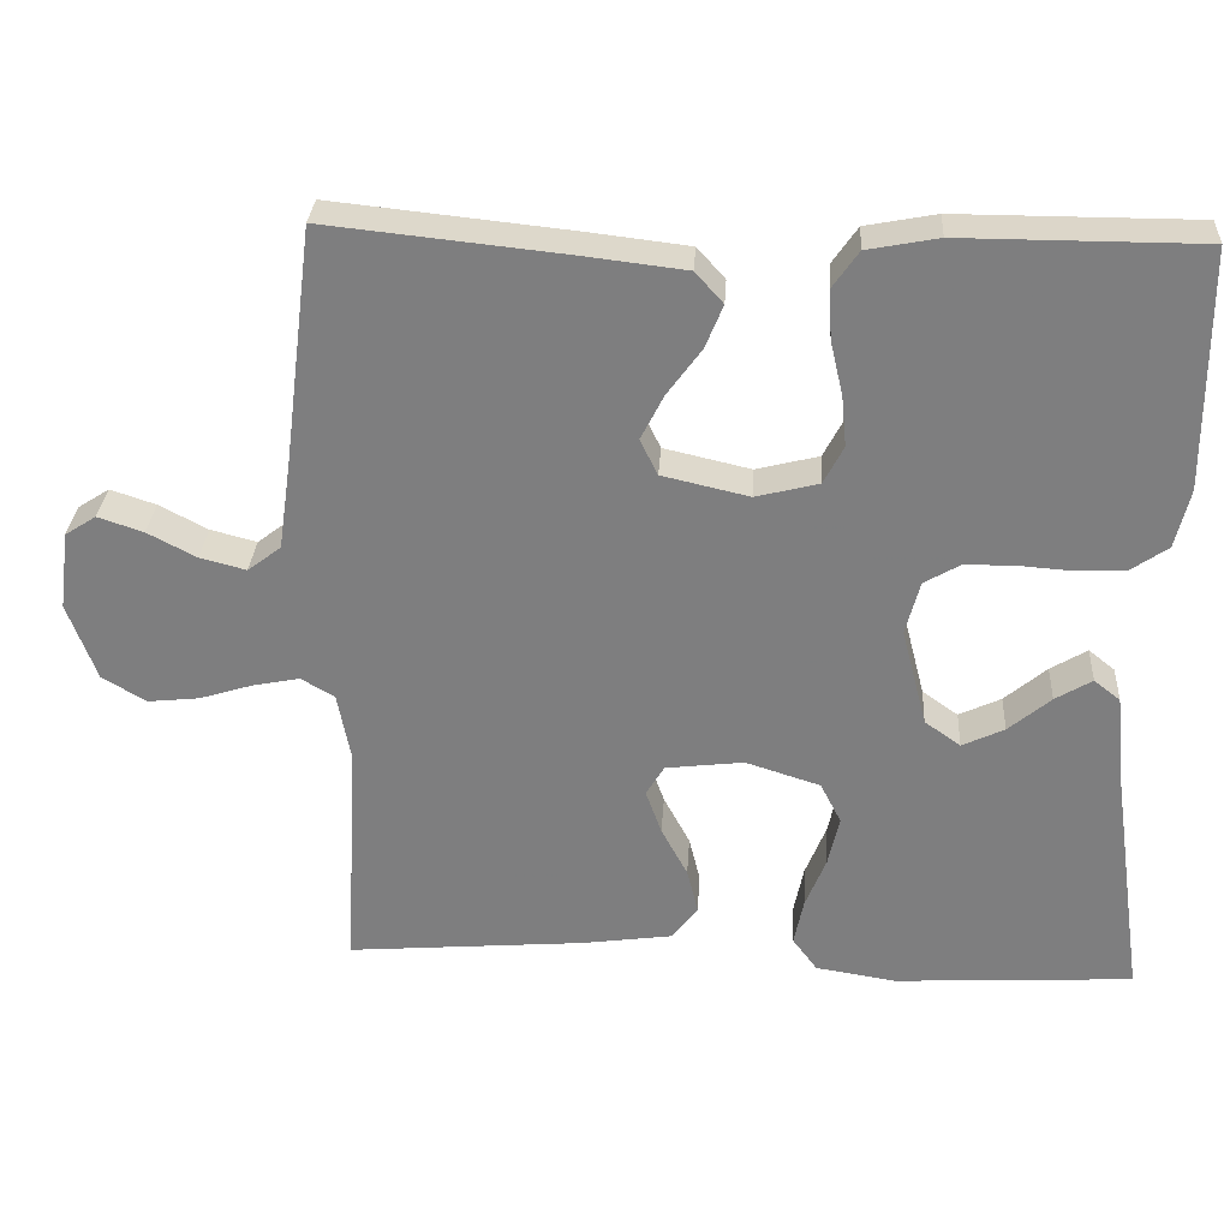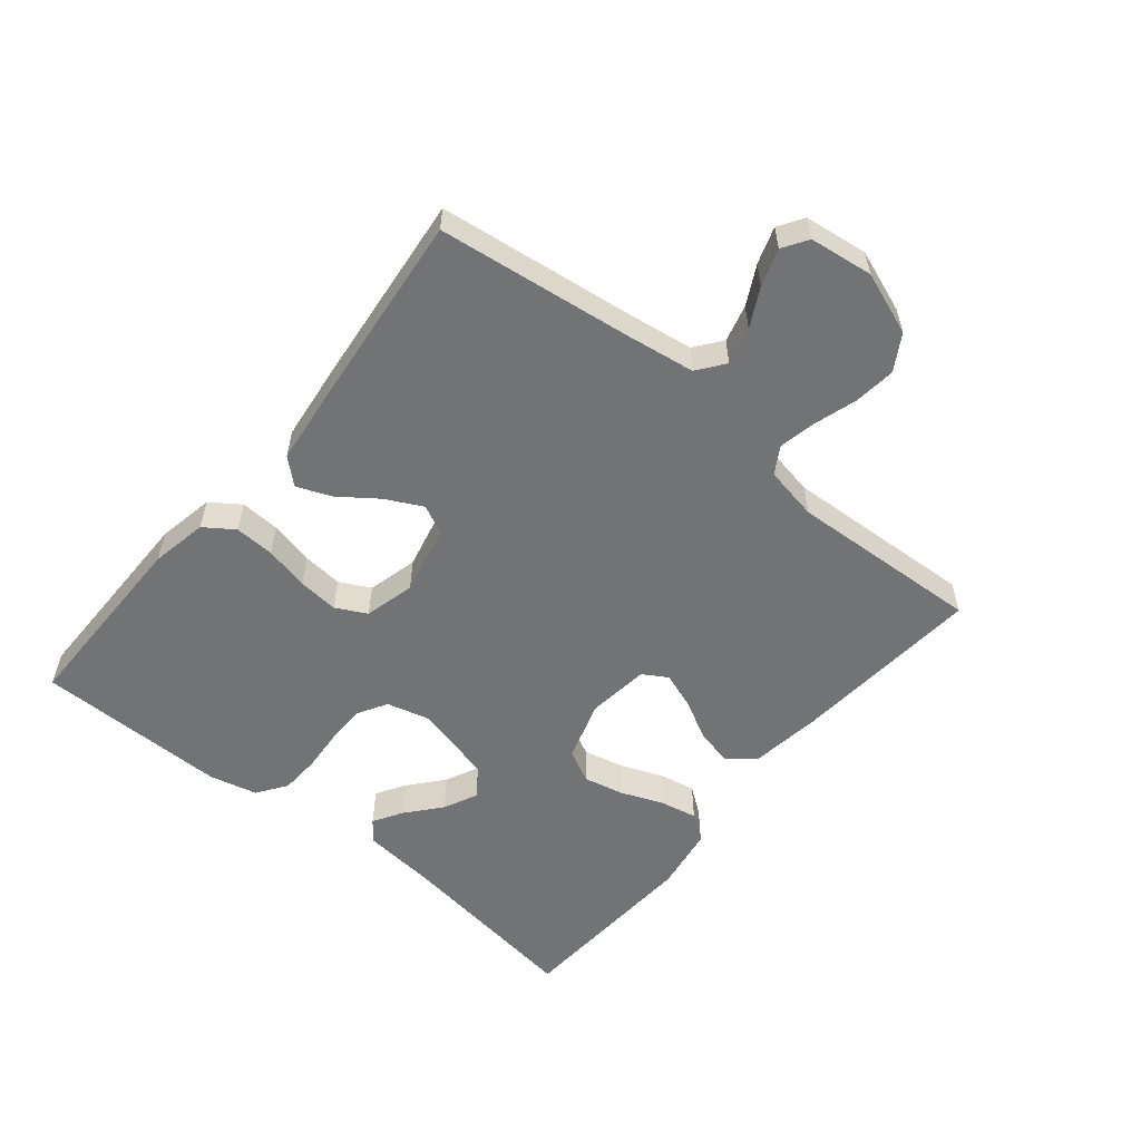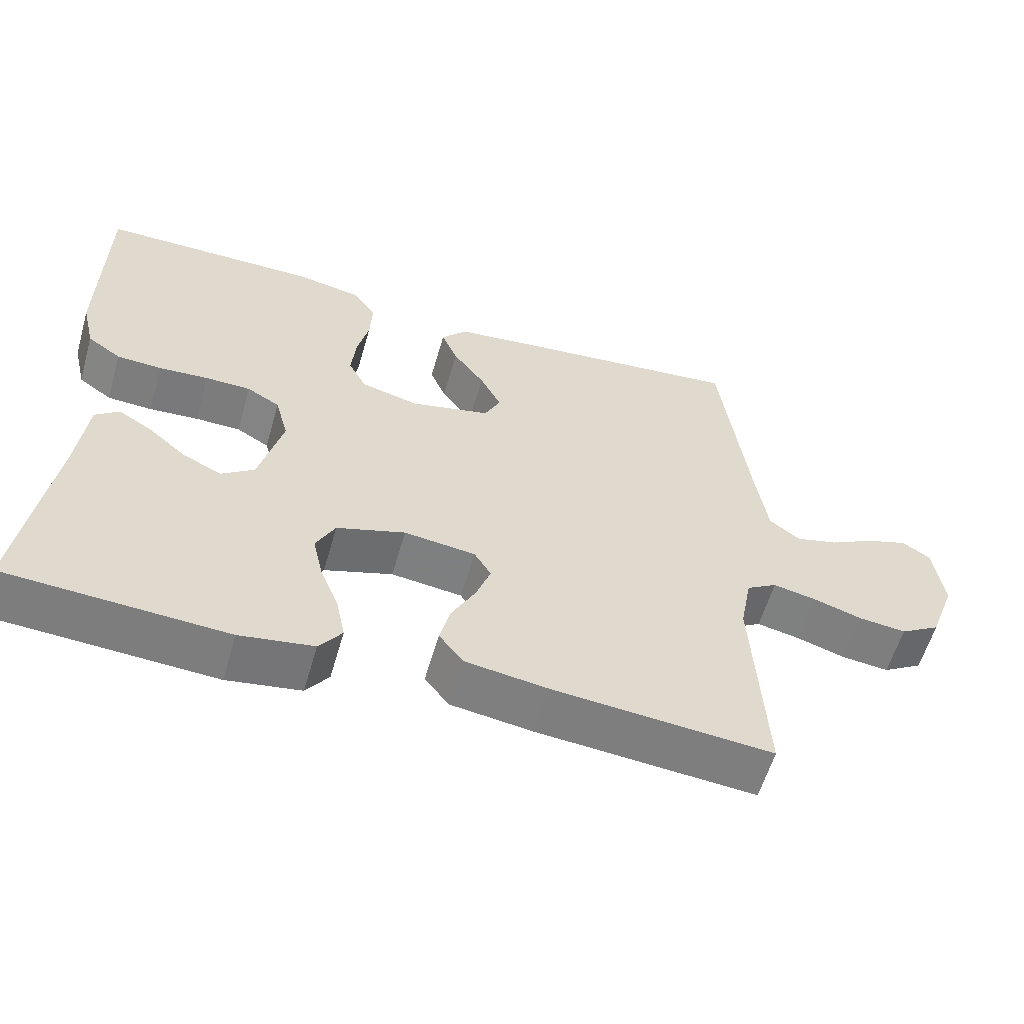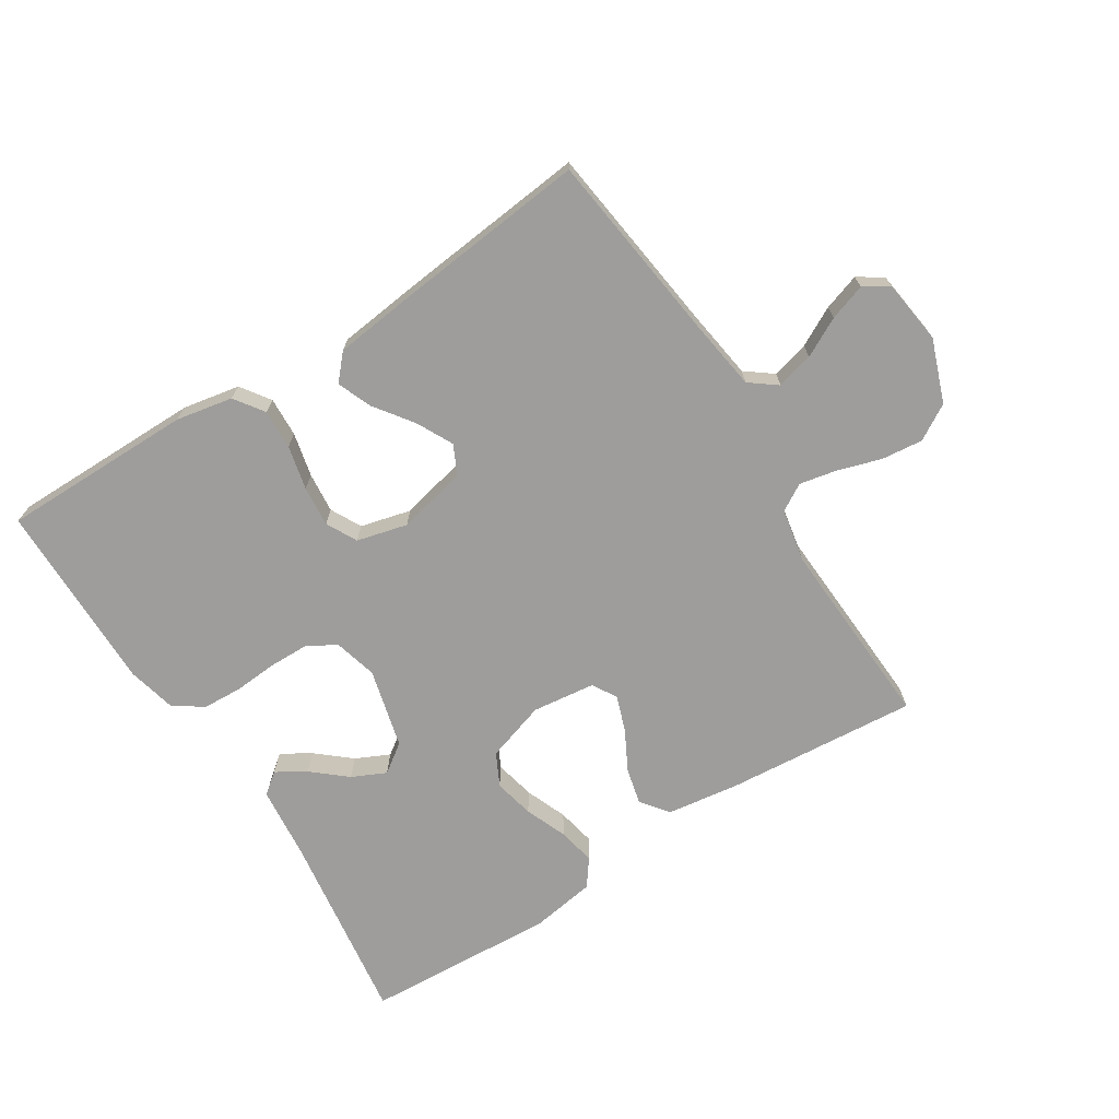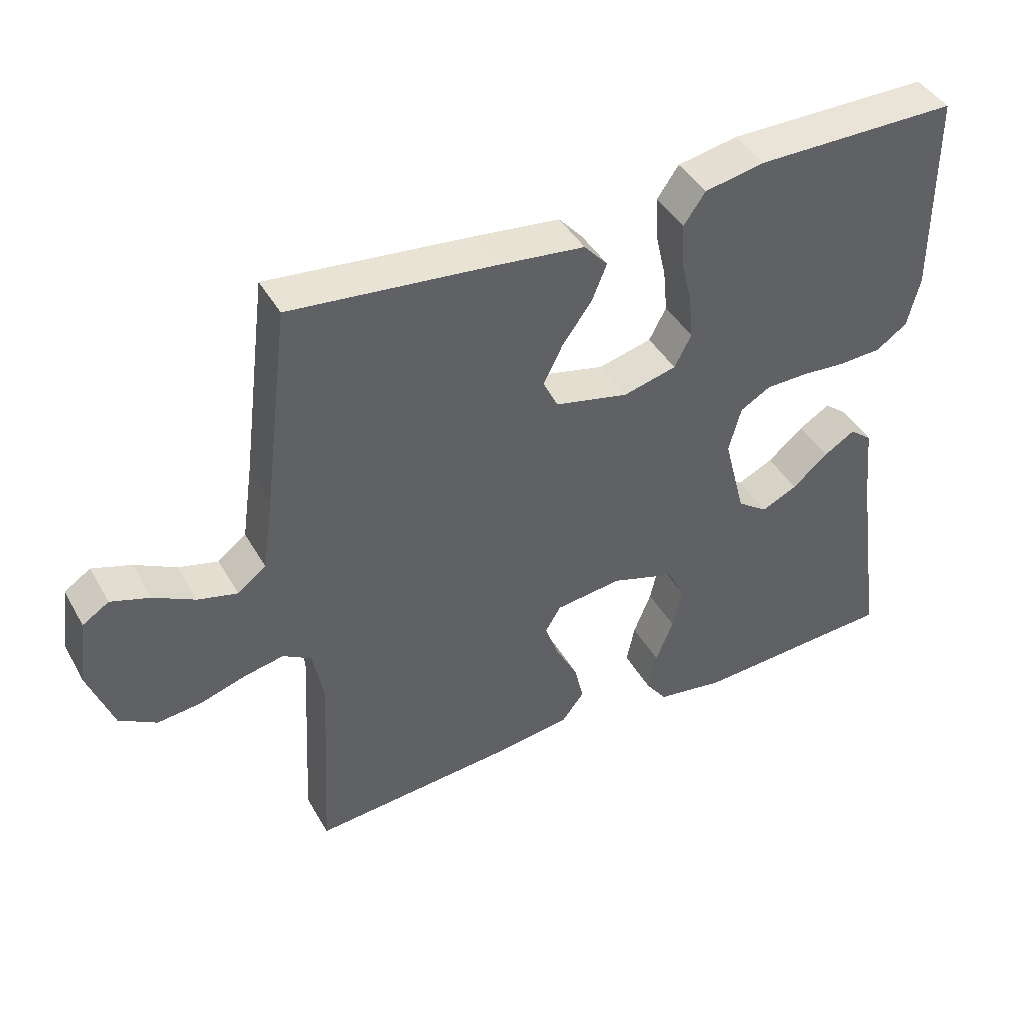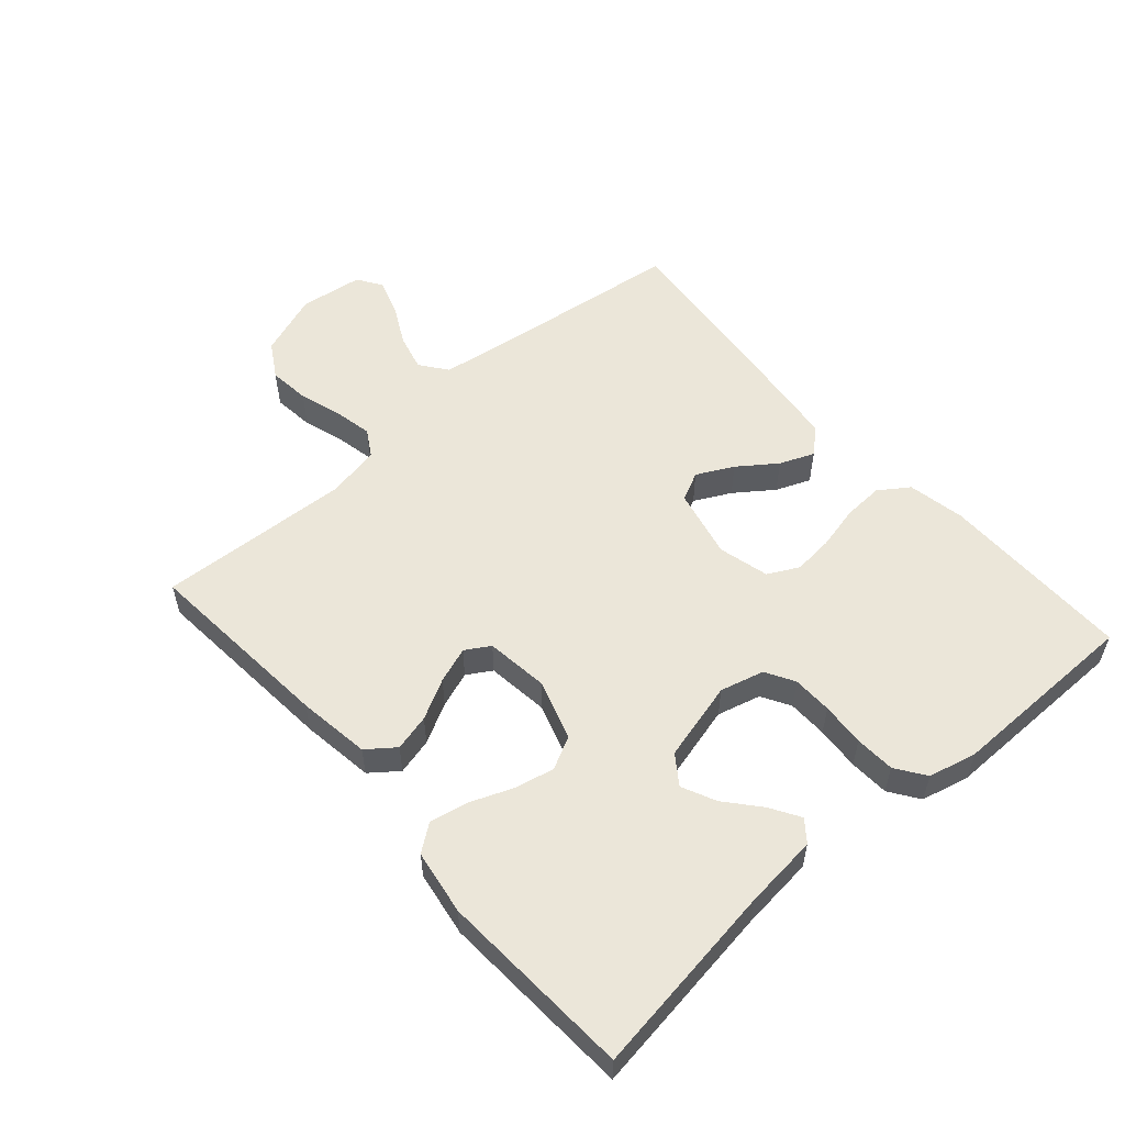
<metadata>
{"format":"obj","ext":"obj","renderer":"f3d","projection":"perspective","resolution":1024,"background":"white","views":[{"elev":30.2,"azim":-176.5,"up":"+Z"},{"elev":-55.9,"azim":50.6,"up":"+Y"},{"elev":-58.7,"azim":-16.1,"up":"+Z"},{"elev":-70.6,"azim":32.4,"up":"+Y"},{"elev":42.8,"azim":152.3,"up":"+Z"},{"elev":55.2,"azim":-131.3,"up":"+Y"}]}
</metadata>
<code>
v 0.5 0.07 -0.5
v 0.2 0.07 -0.475
v 0.087 0.07 -0.459
v 0.054 0.07 -0.416
v 0.068 0.07 -0.359
v 0.101 0.07 -0.297
v 0.121 0.07 -0.241
v 0.098 0.07 -0.203
v 0 0.07 -0.191
v -0.094 0.07 -0.221
v -0.12 0.07 -0.272
v -0.106 0.07 -0.335
v -0.08 0.07 -0.4
v -0.068 0.07 -0.459
v -0.099 0.07 -0.501
v -0.2 0.07 -0.517
v -0.5 0.07 -0.5
v -0.457 0.07 -0.2
v -0.445 0.07 -0.084
v -0.412 0.07 -0.058
v -0.366 0.07 -0.086
v -0.313 0.07 -0.131
v -0.26 0.07 -0.156
v -0.215 0.07 -0.124
v -0.183 0.07 0
v -0.201 0.07 0.068
v -0.246 0.07 0.094
v -0.308 0.07 0.095
v -0.376 0.07 0.09
v -0.438 0.07 0.093
v -0.484 0.07 0.125
v -0.502 0.07 0.2
v -0.5 0.07 0.5
v -0.2 0.07 0.5
v -0.111 0.07 0.483
v -0.079 0.07 0.437
v -0.082 0.07 0.375
v -0.098 0.07 0.306
v -0.104 0.07 0.243
v -0.079 0.07 0.195
v 0 0.07 0.175
v 0.109 0.07 0.2
v 0.131 0.07 0.245
v 0.102 0.07 0.302
v 0.059 0.07 0.361
v 0.037 0.07 0.415
v 0.072 0.07 0.454
v 0.2 0.07 0.469
v 0.5 0.07 0.5
v 0.538 0.07 0.2
v 0.554 0.07 0.09
v 0.596 0.07 0.058
v 0.654 0.07 0.073
v 0.715 0.07 0.105
v 0.772 0.07 0.124
v 0.811 0.07 0.099
v 0.824 0.07 0
v 0.788 0.07 -0.098
v 0.733 0.07 -0.131
v 0.668 0.07 -0.124
v 0.601 0.07 -0.103
v 0.542 0.07 -0.091
v 0.5 0.07 -0.116
v 0.484 0.07 -0.2
v 0.5 0 -0.5
v 0.2 0 -0.475
v 0.087 0 -0.459
v 0.054 0 -0.416
v 0.068 0 -0.359
v 0.101 0 -0.297
v 0.121 0 -0.241
v 0.098 0 -0.203
v 0 0 -0.191
v -0.094 0 -0.221
v -0.12 0 -0.272
v -0.106 0 -0.335
v -0.08 0 -0.4
v -0.068 0 -0.459
v -0.099 0 -0.501
v -0.2 0 -0.517
v -0.5 0 -0.5
v -0.457 0 -0.2
v -0.445 0 -0.084
v -0.412 0 -0.058
v -0.366 0 -0.086
v -0.313 0 -0.131
v -0.26 0 -0.156
v -0.215 0 -0.124
v -0.183 0 0
v -0.201 0 0.068
v -0.246 0 0.094
v -0.308 0 0.095
v -0.376 0 0.09
v -0.438 0 0.093
v -0.484 0 0.125
v -0.502 0 0.2
v -0.5 0 0.5
v -0.2 0 0.5
v -0.111 0 0.483
v -0.079 0 0.437
v -0.082 0 0.375
v -0.098 0 0.306
v -0.104 0 0.243
v -0.079 0 0.195
v 0 0 0.175
v 0.109 0 0.2
v 0.131 0 0.245
v 0.102 0 0.302
v 0.059 0 0.361
v 0.037 0 0.415
v 0.072 0 0.454
v 0.2 0 0.469
v 0.5 0 0.5
v 0.538 0 0.2
v 0.554 0 0.09
v 0.596 0 0.058
v 0.654 0 0.073
v 0.715 0 0.105
v 0.772 0 0.124
v 0.811 0 0.099
v 0.824 0 0
v 0.788 0 -0.098
v 0.733 0 -0.131
v 0.668 0 -0.124
v 0.601 0 -0.103
v 0.542 0 -0.091
v 0.5 0 -0.116
v 0.484 0 -0.2
f 58 59 60 61
f 58 61 62
f 57 58 62
f 56 57 62
f 53 54 55 56
f 52 53 56 62
f 51 52 62 63
f 47 48 49 50
f 47 50 51 63
f 44 45 46 47
f 43 44 47 63
f 35 36 37 38
f 35 38 39
f 34 35 39
f 33 34 39
f 32 33 39 40
f 28 29 30 31
f 27 28 31 32
f 19 20 21 22
f 18 19 22 23
f 17 18 23
f 16 17 23 24
f 12 13 14 15
f 11 12 15 16
f 3 4 5 6
f 3 6 7
f 64 1 2 3
f 64 3 7
f 42 43 63 64
f 41 42 64 7
f 27 32 40 41
f 26 27 41
f 25 26 41
f 11 16 24 25
f 10 11 25 41
f 9 10 41
f 8 9 41
f 7 8 41
f 125 124 123 122
f 126 125 122
f 126 122 121
f 126 121 120
f 120 119 118 117
f 126 120 117 116
f 127 126 116 115
f 114 113 112 111
f 127 115 114 111
f 111 110 109 108
f 127 111 108 107
f 102 101 100 99
f 103 102 99
f 103 99 98
f 103 98 97
f 104 103 97 96
f 95 94 93 92
f 96 95 92 91
f 86 85 84 83
f 87 86 83 82
f 87 82 81
f 88 87 81 80
f 79 78 77 76
f 80 79 76 75
f 70 69 68 67
f 71 70 67
f 67 66 65 128
f 71 67 128
f 128 127 107 106
f 71 128 106 105
f 105 104 96 91
f 105 91 90
f 105 90 89
f 89 88 80 75
f 105 89 75 74
f 105 74 73
f 105 73 72
f 105 72 71
f 1 65 66 2
f 2 66 67 3
f 3 67 68 4
f 4 68 69 5
f 5 69 70 6
f 6 70 71 7
f 7 71 72 8
f 8 72 73 9
f 9 73 74 10
f 10 74 75 11
f 11 75 76 12
f 12 76 77 13
f 13 77 78 14
f 14 78 79 15
f 15 79 80 16
f 16 80 81 17
f 17 81 82 18
f 18 82 83 19
f 19 83 84 20
f 20 84 85 21
f 21 85 86 22
f 22 86 87 23
f 23 87 88 24
f 24 88 89 25
f 25 89 90 26
f 26 90 91 27
f 27 91 92 28
f 28 92 93 29
f 29 93 94 30
f 30 94 95 31
f 31 95 96 32
f 32 96 97 33
f 33 97 98 34
f 34 98 99 35
f 35 99 100 36
f 36 100 101 37
f 37 101 102 38
f 38 102 103 39
f 39 103 104 40
f 40 104 105 41
f 41 105 106 42
f 42 106 107 43
f 43 107 108 44
f 44 108 109 45
f 45 109 110 46
f 46 110 111 47
f 47 111 112 48
f 48 112 113 49
f 49 113 114 50
f 50 114 115 51
f 51 115 116 52
f 52 116 117 53
f 53 117 118 54
f 54 118 119 55
f 55 119 120 56
f 56 120 121 57
f 57 121 122 58
f 58 122 123 59
f 59 123 124 60
f 60 124 125 61
f 61 125 126 62
f 62 126 127 63
f 63 127 128 64
f 64 128 65 1

</code>
